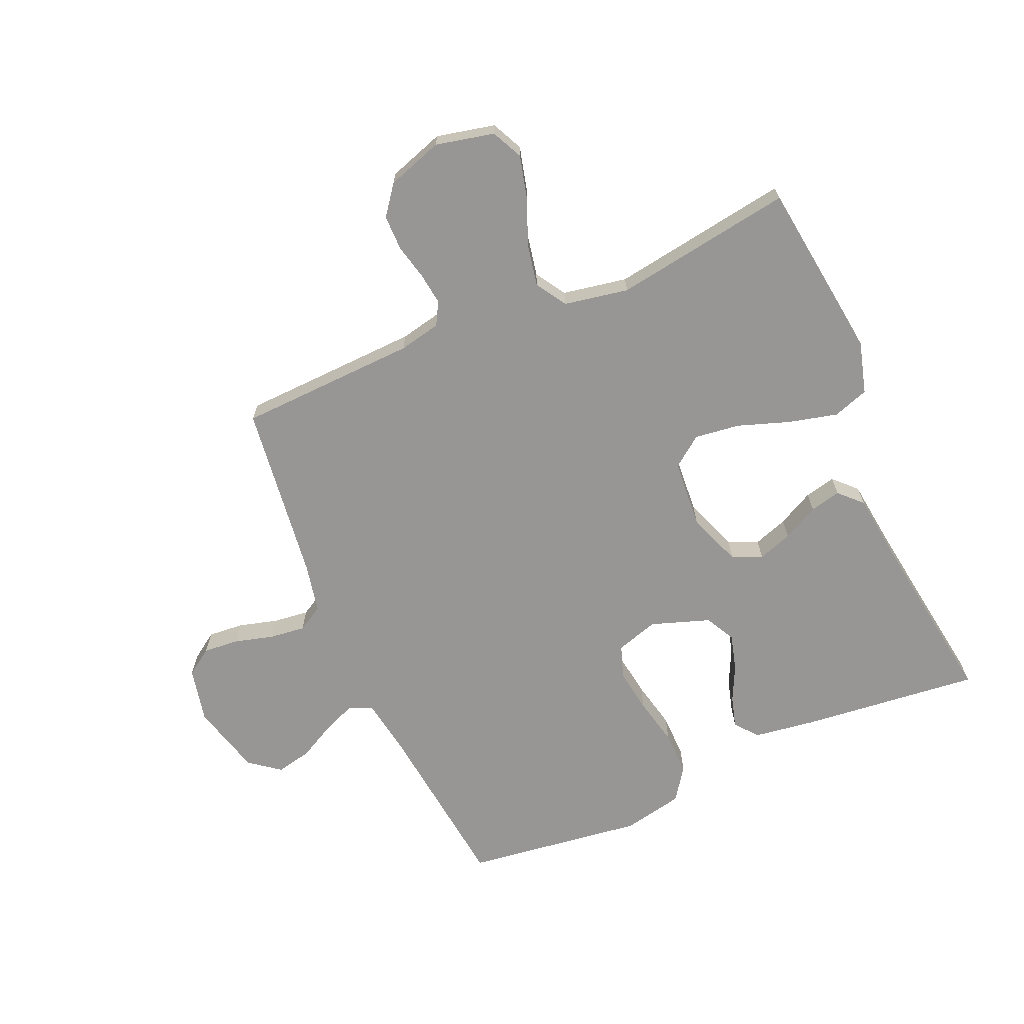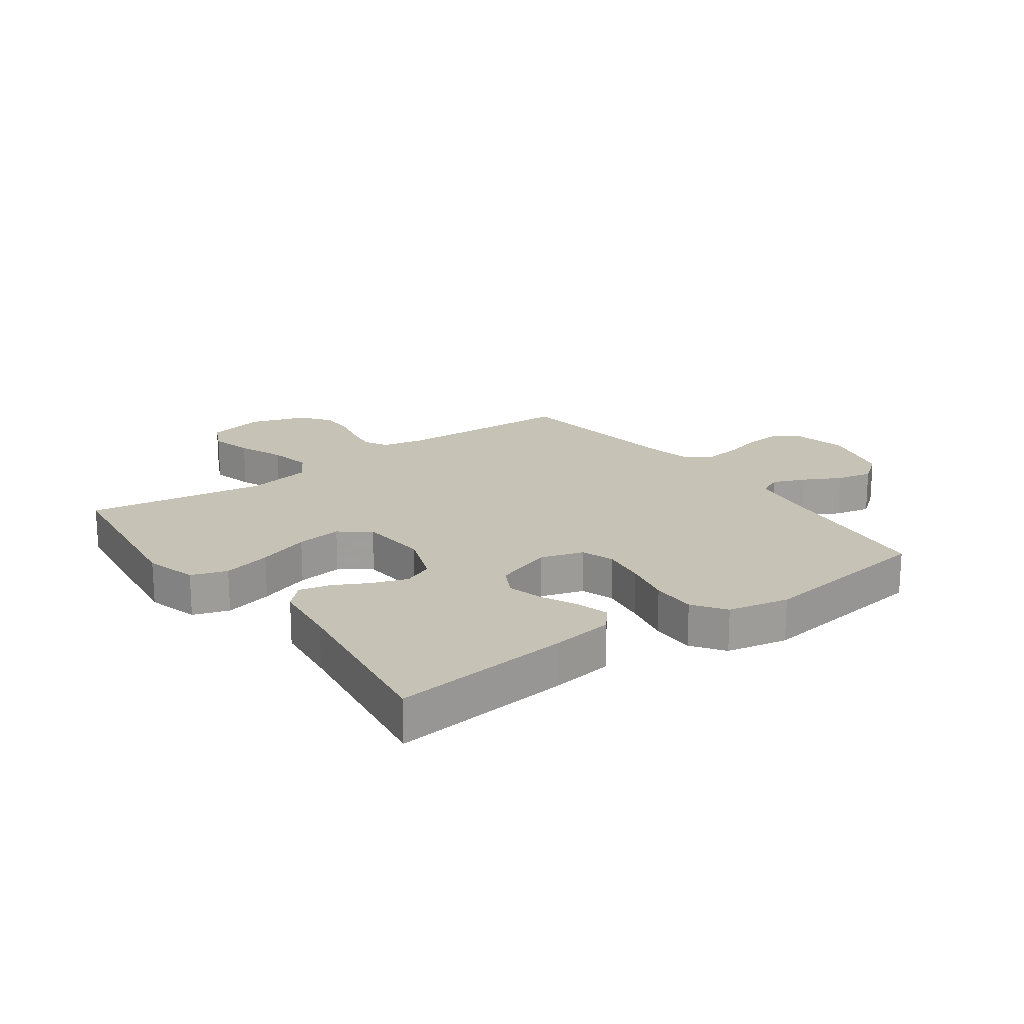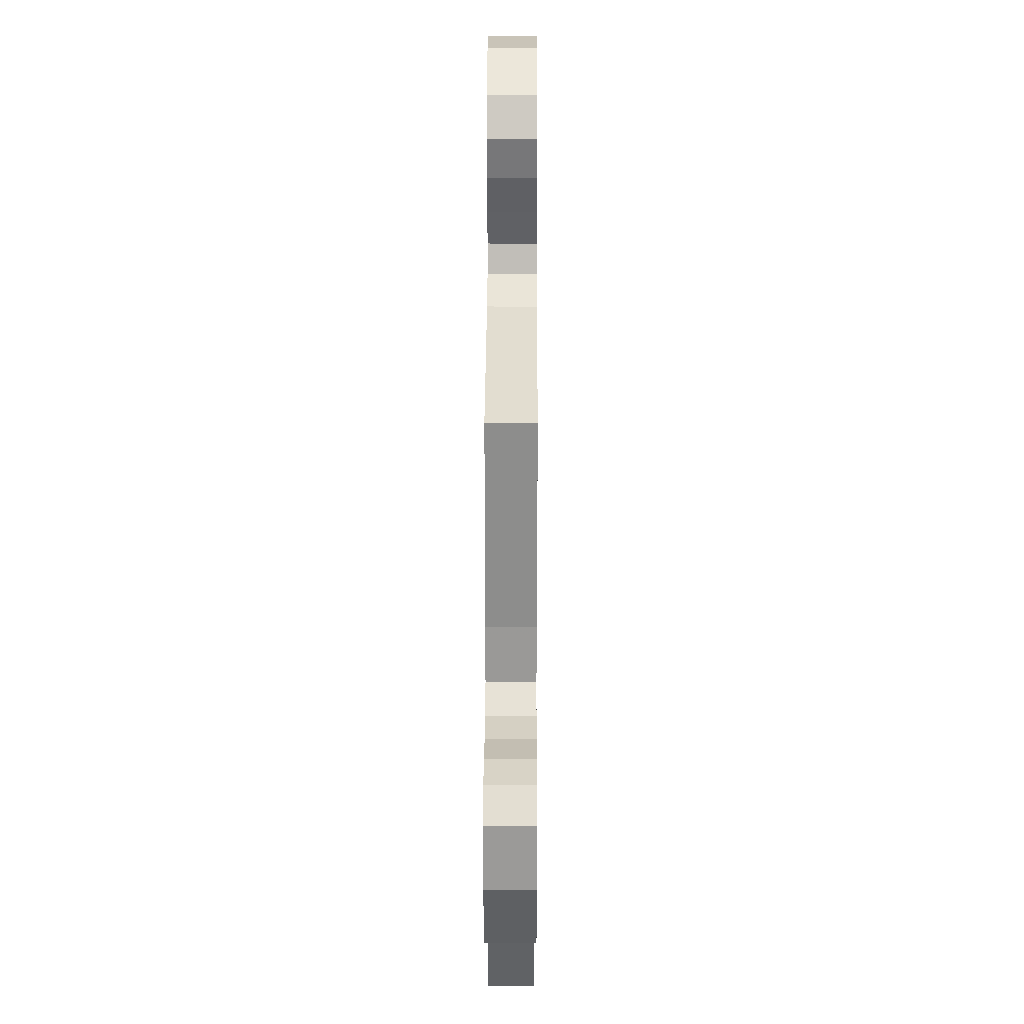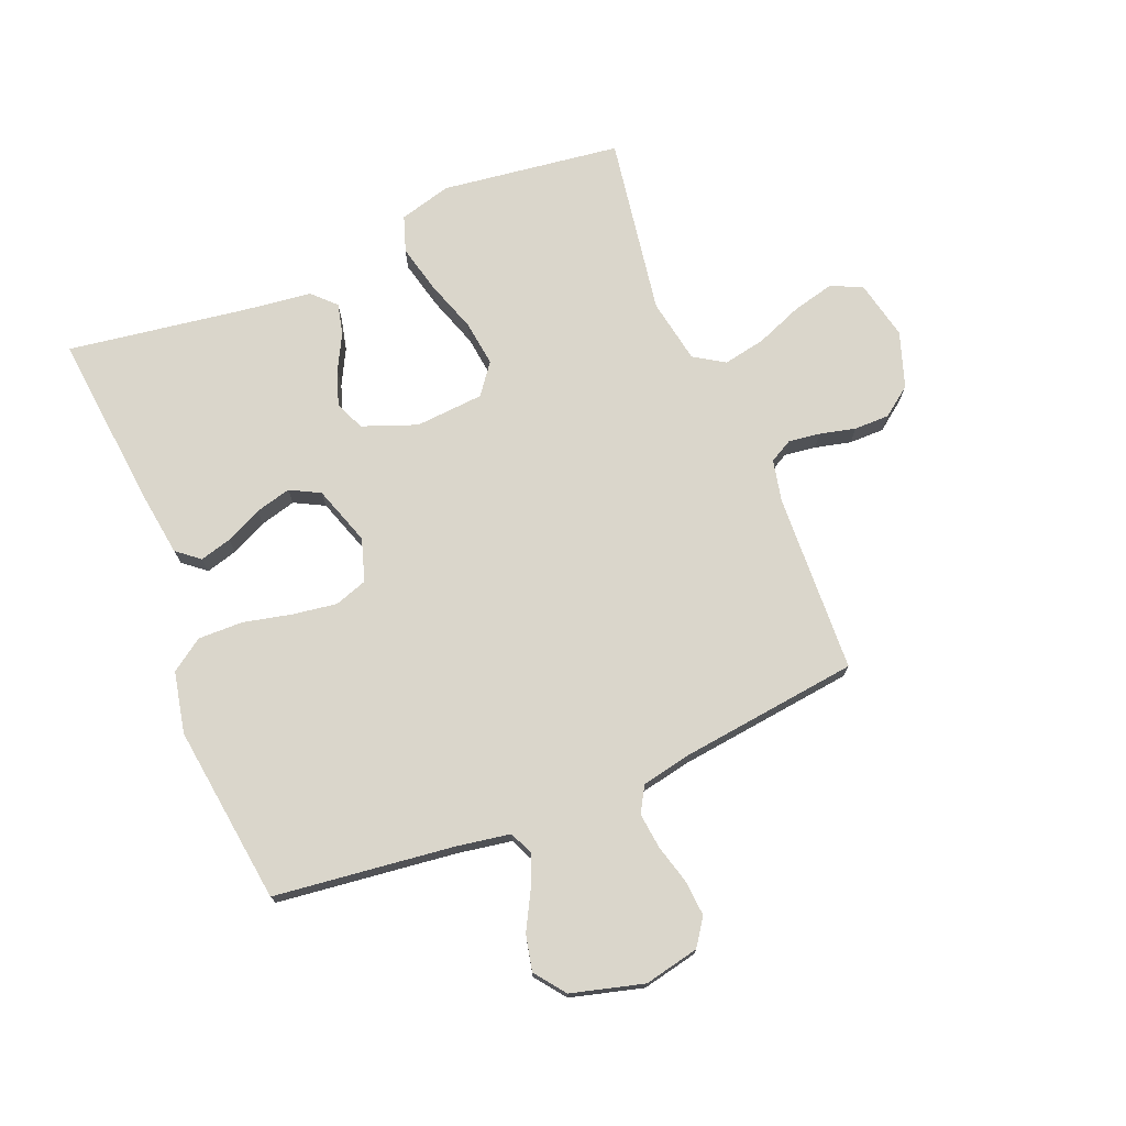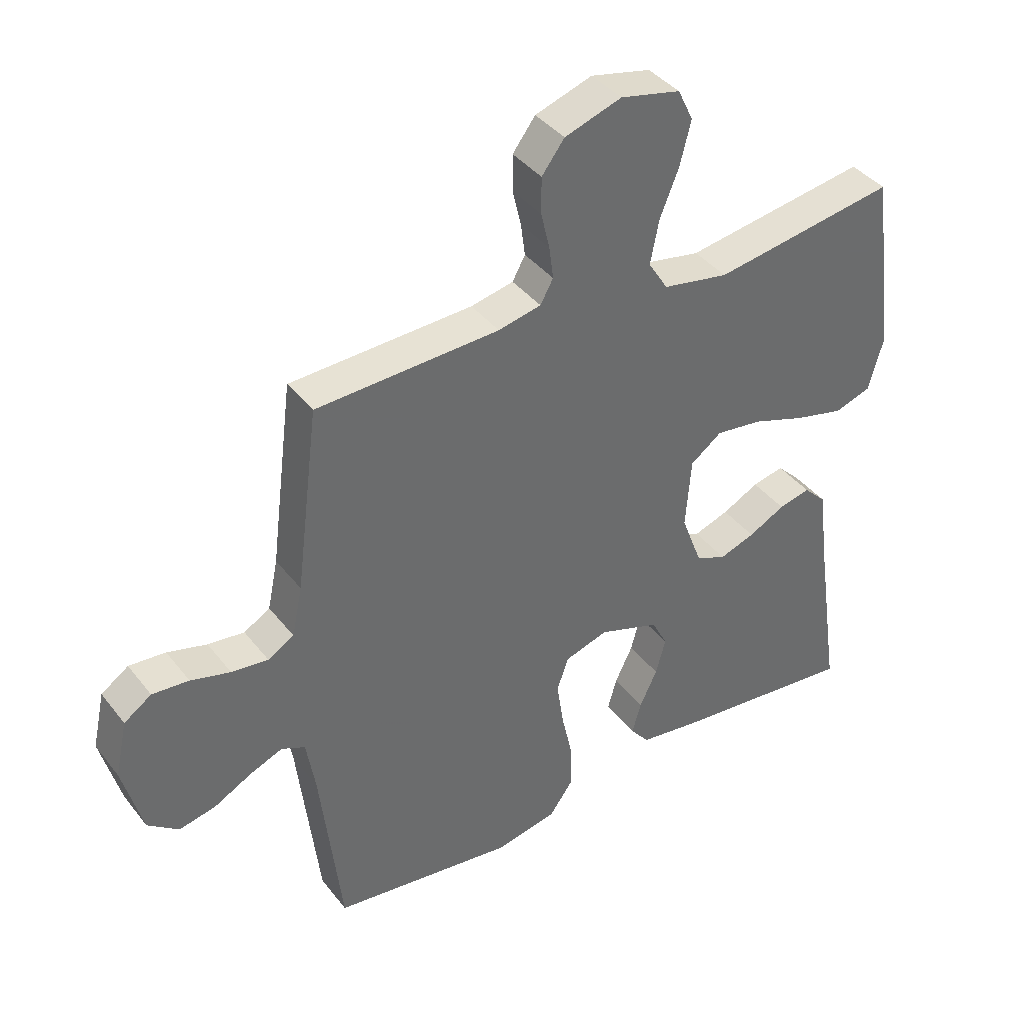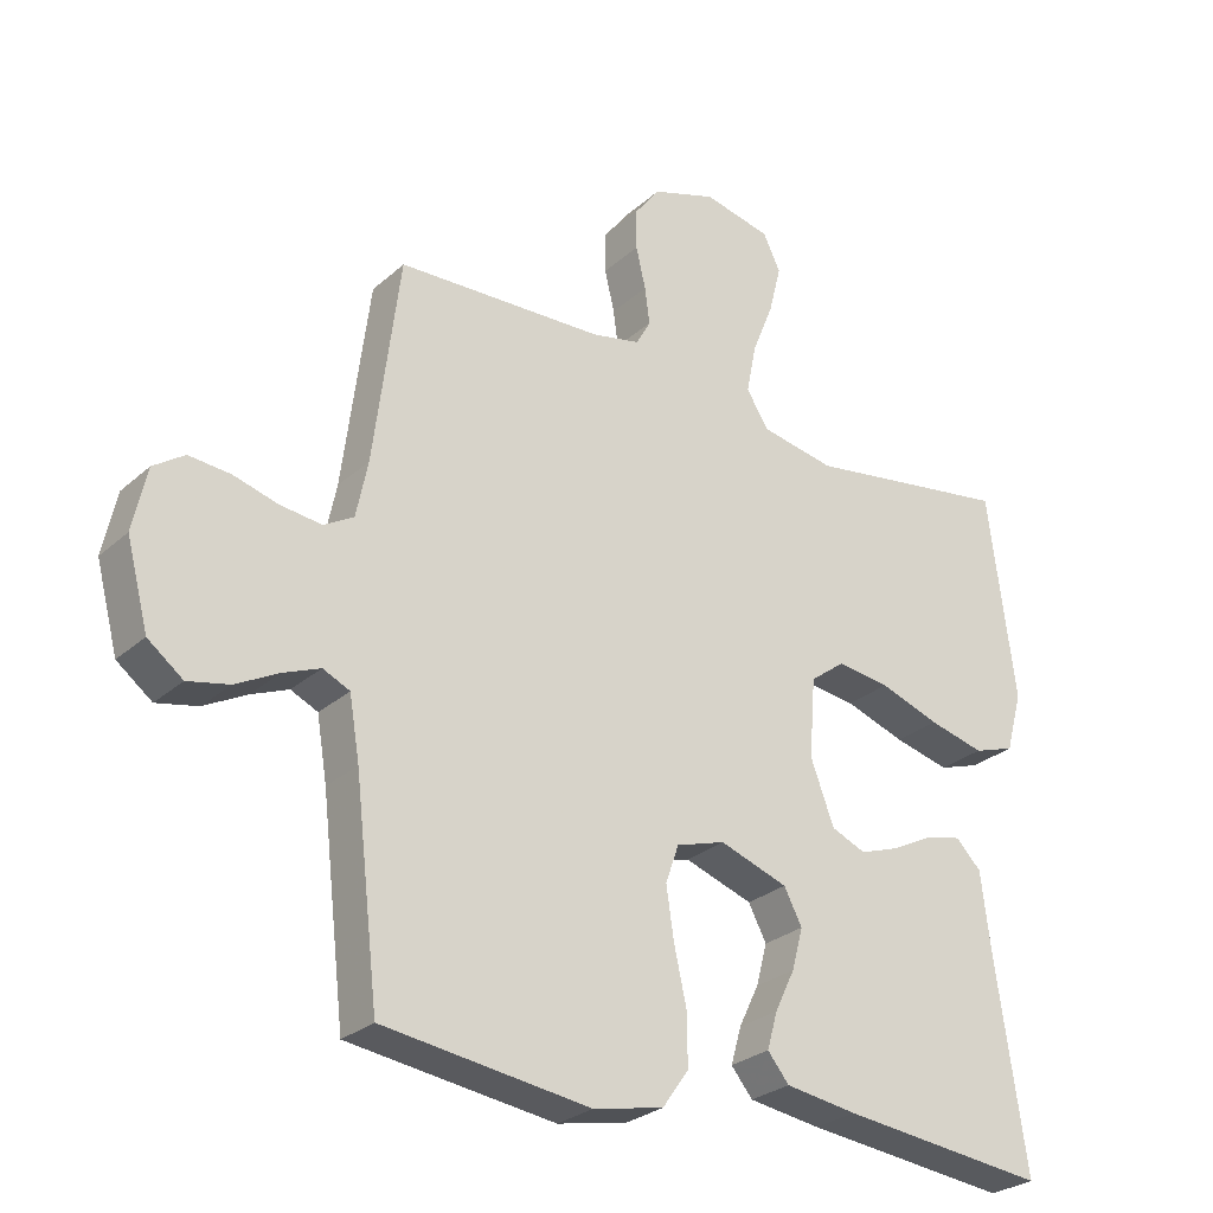
<metadata>
{"format":"obj","ext":"obj","renderer":"f3d","projection":"perspective","resolution":1024,"background":"white","views":[{"elev":-67.9,"azim":23.5,"up":"+Y"},{"elev":19.2,"azim":144.0,"up":"+Y"},{"elev":32.8,"azim":-89.8,"up":"+Z"},{"elev":73.8,"azim":-112.0,"up":"+Y"},{"elev":39.6,"azim":-33.9,"up":"+Z"},{"elev":-27.5,"azim":-37.0,"up":"+Z"}]}
</metadata>
<code>
v 0.5 0.07 -0.5
v 0.2 0.07 -0.468
v 0.096 0.07 -0.453
v 0.065 0.07 -0.415
v 0.08 0.07 -0.362
v 0.109 0.07 -0.302
v 0.125 0.07 -0.242
v 0.099 0.07 -0.192
v 0 0.07 -0.158
v -0.071 0.07 -0.18
v -0.09 0.07 -0.235
v -0.079 0.07 -0.309
v -0.061 0.07 -0.39
v -0.06 0.07 -0.465
v -0.098 0.07 -0.519
v -0.2 0.07 -0.54
v -0.5 0.07 -0.5
v -0.535 0.07 -0.2
v -0.55 0.07 -0.11
v -0.589 0.07 -0.092
v -0.643 0.07 -0.114
v -0.705 0.07 -0.147
v -0.765 0.07 -0.16
v -0.816 0.07 -0.121
v -0.848 0.07 0
v -0.828 0.07 0.092
v -0.783 0.07 0.123
v -0.723 0.07 0.118
v -0.658 0.07 0.1
v -0.598 0.07 0.093
v -0.555 0.07 0.118
v -0.538 0.07 0.2
v -0.5 0.07 0.5
v -0.2 0.07 0.512
v -0.13 0.07 0.527
v -0.109 0.07 0.565
v -0.116 0.07 0.618
v -0.13 0.07 0.678
v -0.13 0.07 0.737
v -0.093 0.07 0.786
v 0 0.07 0.817
v 0.098 0.07 0.795
v 0.123 0.07 0.743
v 0.105 0.07 0.672
v 0.074 0.07 0.595
v 0.06 0.07 0.524
v 0.092 0.07 0.473
v 0.2 0.07 0.453
v 0.5 0.07 0.5
v 0.539 0.07 0.2
v 0.515 0.07 0.113
v 0.455 0.07 0.093
v 0.374 0.07 0.113
v 0.287 0.07 0.143
v 0.211 0.07 0.153
v 0.16 0.07 0.115
v 0.151 0.07 0
v 0.185 0.07 -0.091
v 0.235 0.07 -0.112
v 0.293 0.07 -0.092
v 0.353 0.07 -0.061
v 0.405 0.07 -0.049
v 0.442 0.07 -0.086
v 0.456 0.07 -0.2
v 0.5 0 -0.5
v 0.2 0 -0.468
v 0.096 0 -0.453
v 0.065 0 -0.415
v 0.08 0 -0.362
v 0.109 0 -0.302
v 0.125 0 -0.242
v 0.099 0 -0.192
v 0 0 -0.158
v -0.071 0 -0.18
v -0.09 0 -0.235
v -0.079 0 -0.309
v -0.061 0 -0.39
v -0.06 0 -0.465
v -0.098 0 -0.519
v -0.2 0 -0.54
v -0.5 0 -0.5
v -0.535 0 -0.2
v -0.55 0 -0.11
v -0.589 0 -0.092
v -0.643 0 -0.114
v -0.705 0 -0.147
v -0.765 0 -0.16
v -0.816 0 -0.121
v -0.848 0 0
v -0.828 0 0.092
v -0.783 0 0.123
v -0.723 0 0.118
v -0.658 0 0.1
v -0.598 0 0.093
v -0.555 0 0.118
v -0.538 0 0.2
v -0.5 0 0.5
v -0.2 0 0.512
v -0.13 0 0.527
v -0.109 0 0.565
v -0.116 0 0.618
v -0.13 0 0.678
v -0.13 0 0.737
v -0.093 0 0.786
v 0 0 0.817
v 0.098 0 0.795
v 0.123 0 0.743
v 0.105 0 0.672
v 0.074 0 0.595
v 0.06 0 0.524
v 0.092 0 0.473
v 0.2 0 0.453
v 0.5 0 0.5
v 0.539 0 0.2
v 0.515 0 0.113
v 0.455 0 0.093
v 0.374 0 0.113
v 0.287 0 0.143
v 0.211 0 0.153
v 0.16 0 0.115
v 0.151 0 0
v 0.185 0 -0.091
v 0.235 0 -0.112
v 0.293 0 -0.092
v 0.353 0 -0.061
v 0.405 0 -0.049
v 0.442 0 -0.086
v 0.456 0 -0.2
f 61 62 63 64
f 60 61 64 1
f 59 60 1 2
f 58 59 2 3
f 51 52 53 54
f 49 50 51 54
f 48 49 54 55
f 47 48 55 56
f 42 43 44 45
f 42 45 46
f 41 42 46
f 40 41 46
f 37 38 39 40
f 36 37 40 46
f 35 36 46 47
f 32 33 34
f 31 32 34 35
f 26 27 28 29
f 26 29 30
f 25 26 30
f 24 25 30
f 21 22 23 24
f 20 21 24 30
f 19 20 30 31
f 15 16 17 18
f 12 13 14 15
f 11 12 15 18
f 10 11 18 19
f 3 4 5 6
f 3 6 7
f 58 3 7
f 57 58 7 8
f 56 57 8 9
f 31 35 47 56
f 19 31 56
f 9 10 19 56
f 128 127 126 125
f 65 128 125 124
f 66 65 124 123
f 67 66 123 122
f 118 117 116 115
f 118 115 114 113
f 119 118 113 112
f 120 119 112 111
f 109 108 107 106
f 110 109 106
f 110 106 105
f 110 105 104
f 104 103 102 101
f 110 104 101 100
f 111 110 100 99
f 98 97 96
f 99 98 96 95
f 93 92 91 90
f 94 93 90
f 94 90 89
f 94 89 88
f 88 87 86 85
f 94 88 85 84
f 95 94 84 83
f 82 81 80 79
f 79 78 77 76
f 82 79 76 75
f 83 82 75 74
f 70 69 68 67
f 71 70 67
f 71 67 122
f 72 71 122 121
f 73 72 121 120
f 120 111 99 95
f 120 95 83
f 120 83 74 73
f 1 65 66 2
f 2 66 67 3
f 3 67 68 4
f 4 68 69 5
f 5 69 70 6
f 6 70 71 7
f 7 71 72 8
f 8 72 73 9
f 9 73 74 10
f 10 74 75 11
f 11 75 76 12
f 12 76 77 13
f 13 77 78 14
f 14 78 79 15
f 15 79 80 16
f 16 80 81 17
f 17 81 82 18
f 18 82 83 19
f 19 83 84 20
f 20 84 85 21
f 21 85 86 22
f 22 86 87 23
f 23 87 88 24
f 24 88 89 25
f 25 89 90 26
f 26 90 91 27
f 27 91 92 28
f 28 92 93 29
f 29 93 94 30
f 30 94 95 31
f 31 95 96 32
f 32 96 97 33
f 33 97 98 34
f 34 98 99 35
f 35 99 100 36
f 36 100 101 37
f 37 101 102 38
f 38 102 103 39
f 39 103 104 40
f 40 104 105 41
f 41 105 106 42
f 42 106 107 43
f 43 107 108 44
f 44 108 109 45
f 45 109 110 46
f 46 110 111 47
f 47 111 112 48
f 48 112 113 49
f 49 113 114 50
f 50 114 115 51
f 51 115 116 52
f 52 116 117 53
f 53 117 118 54
f 54 118 119 55
f 55 119 120 56
f 56 120 121 57
f 57 121 122 58
f 58 122 123 59
f 59 123 124 60
f 60 124 125 61
f 61 125 126 62
f 62 126 127 63
f 63 127 128 64
f 64 128 65 1

</code>
